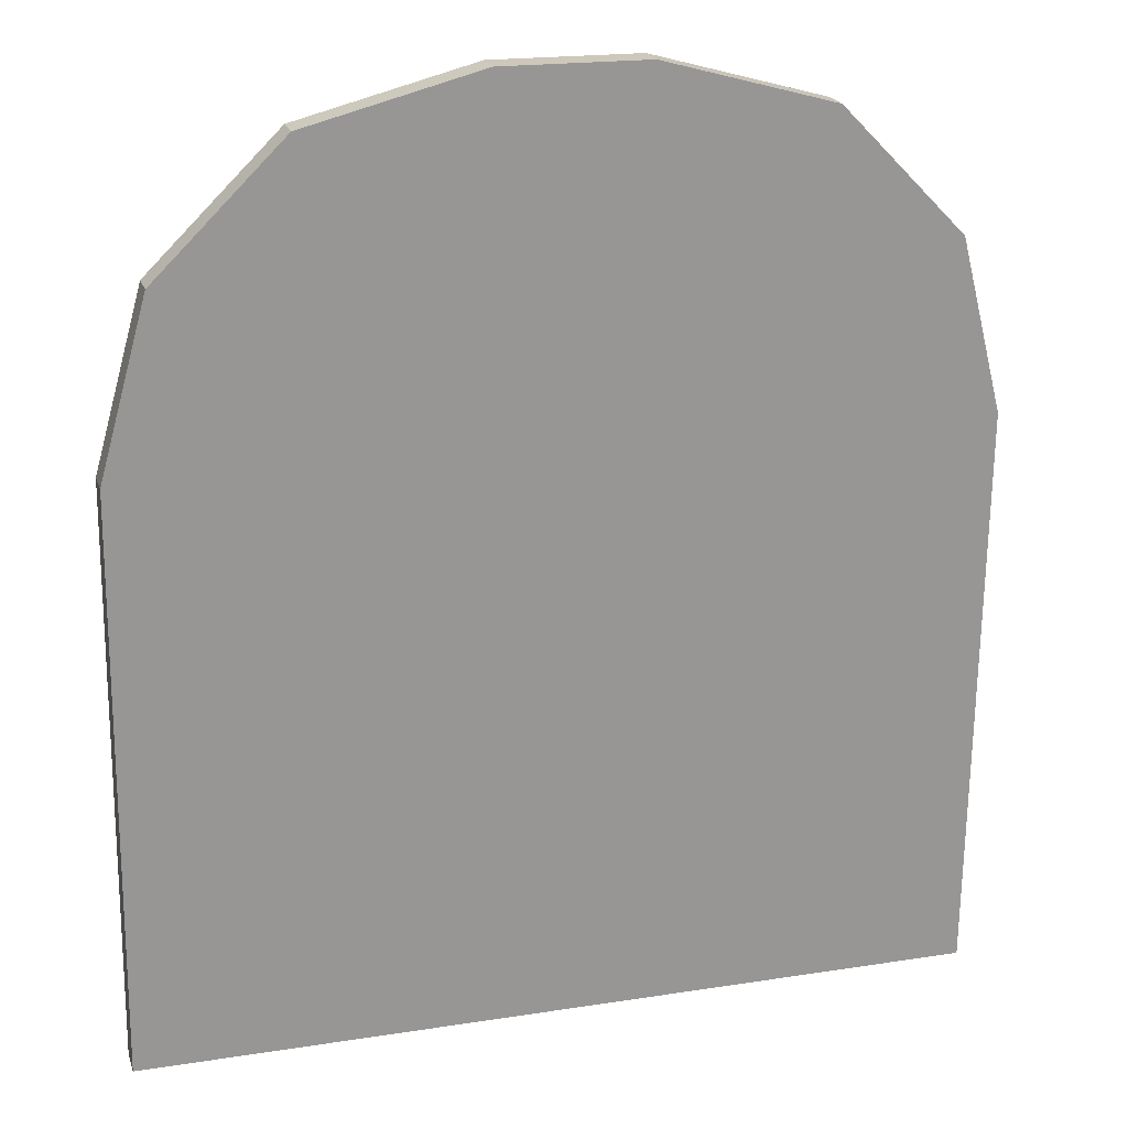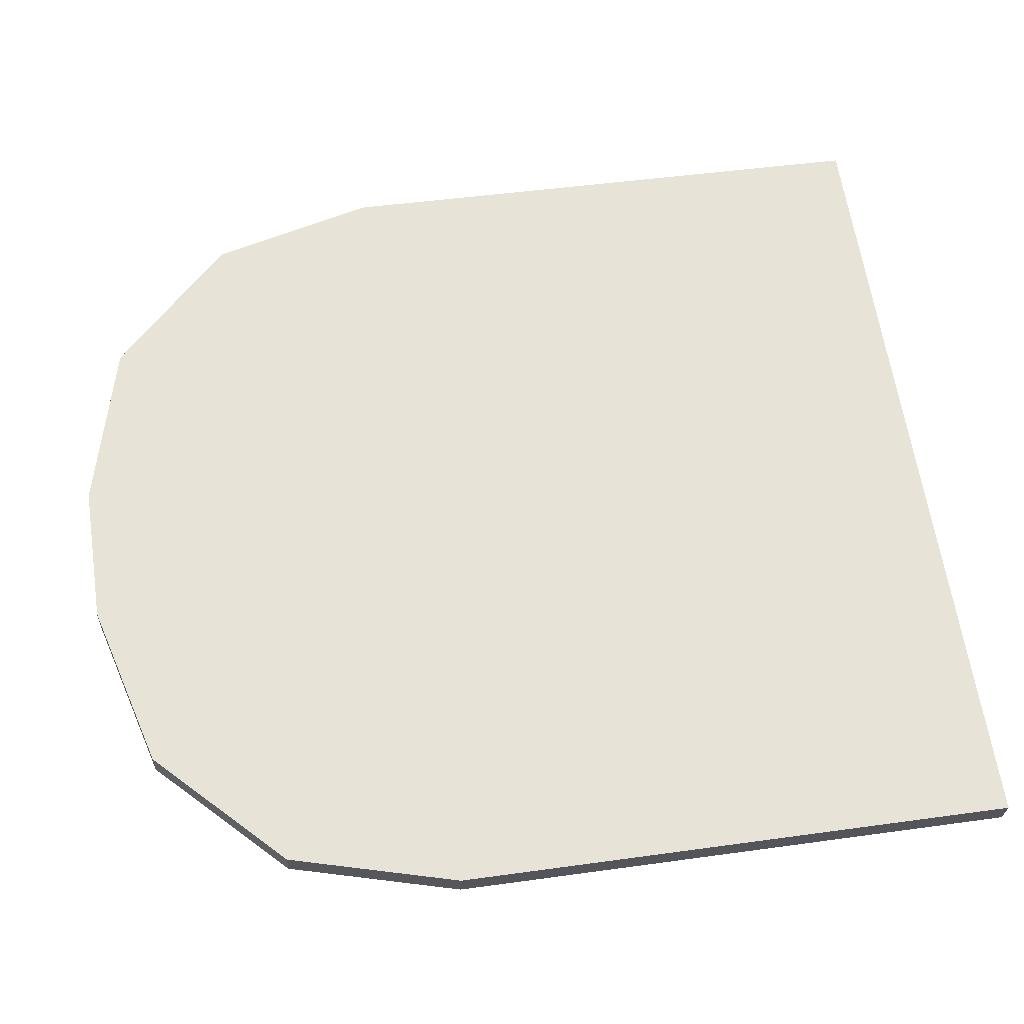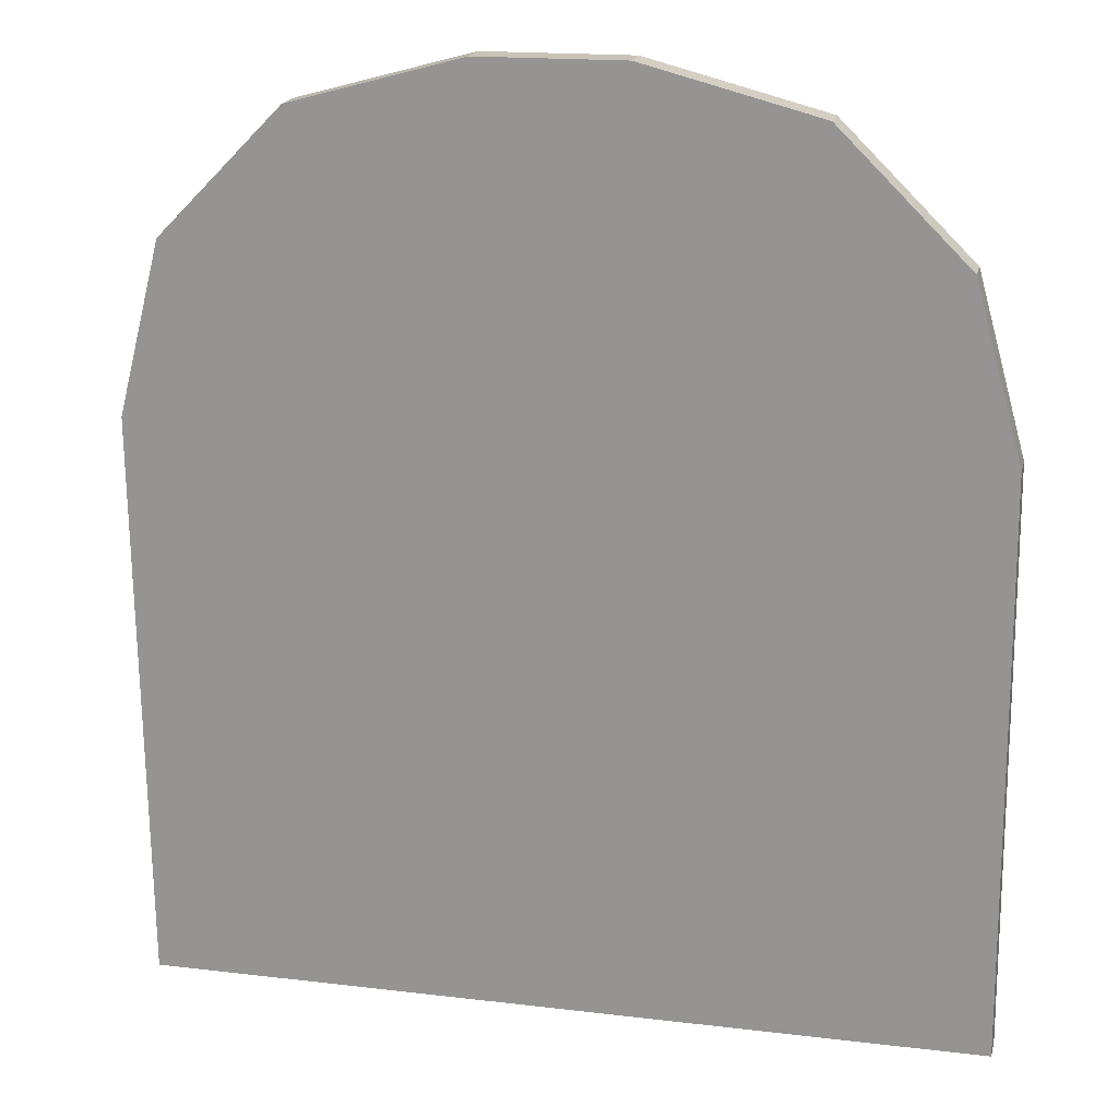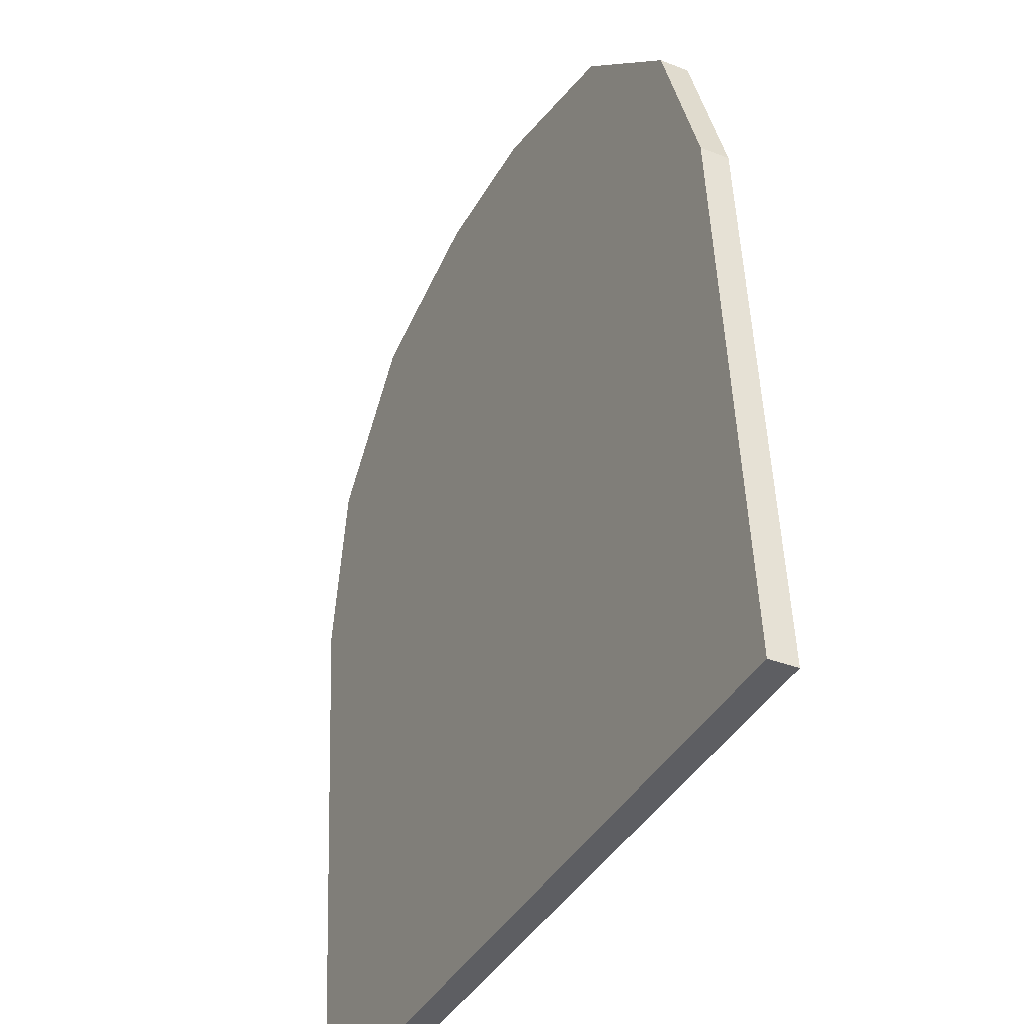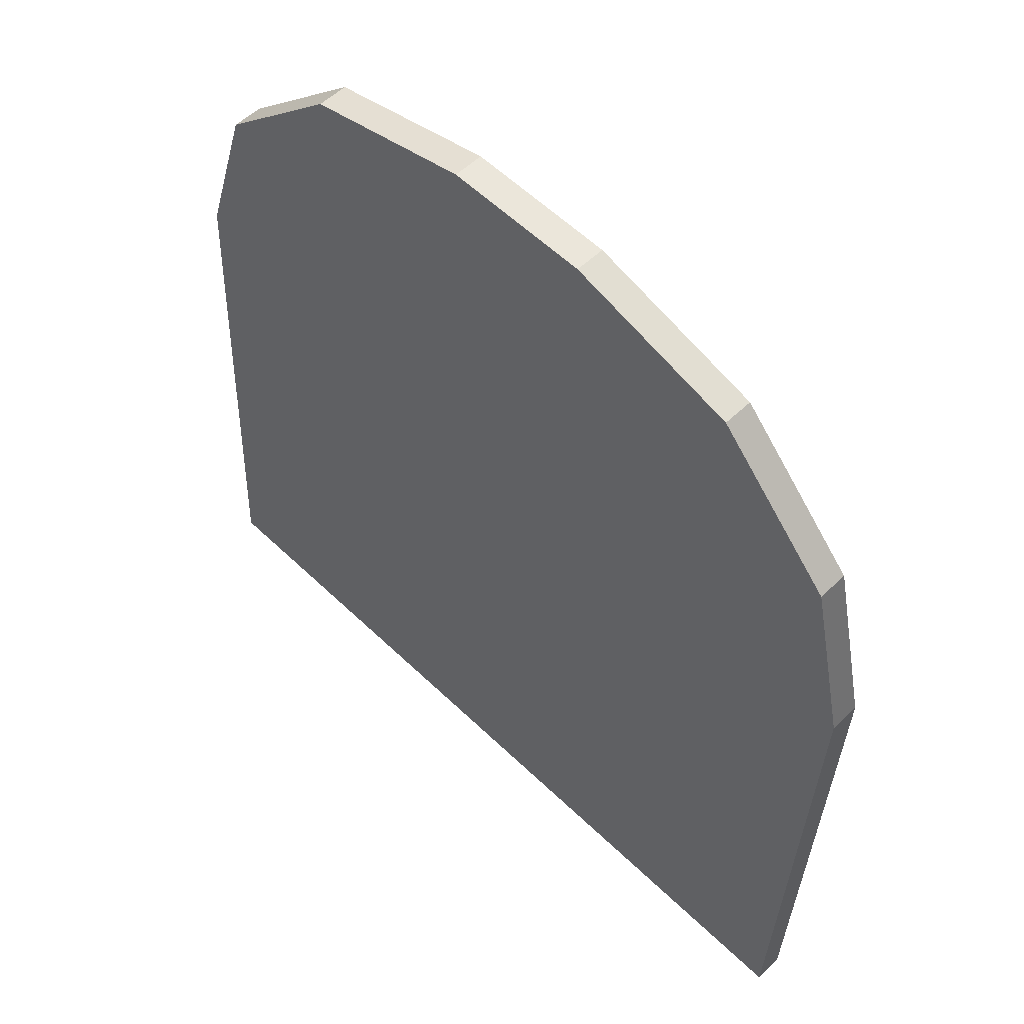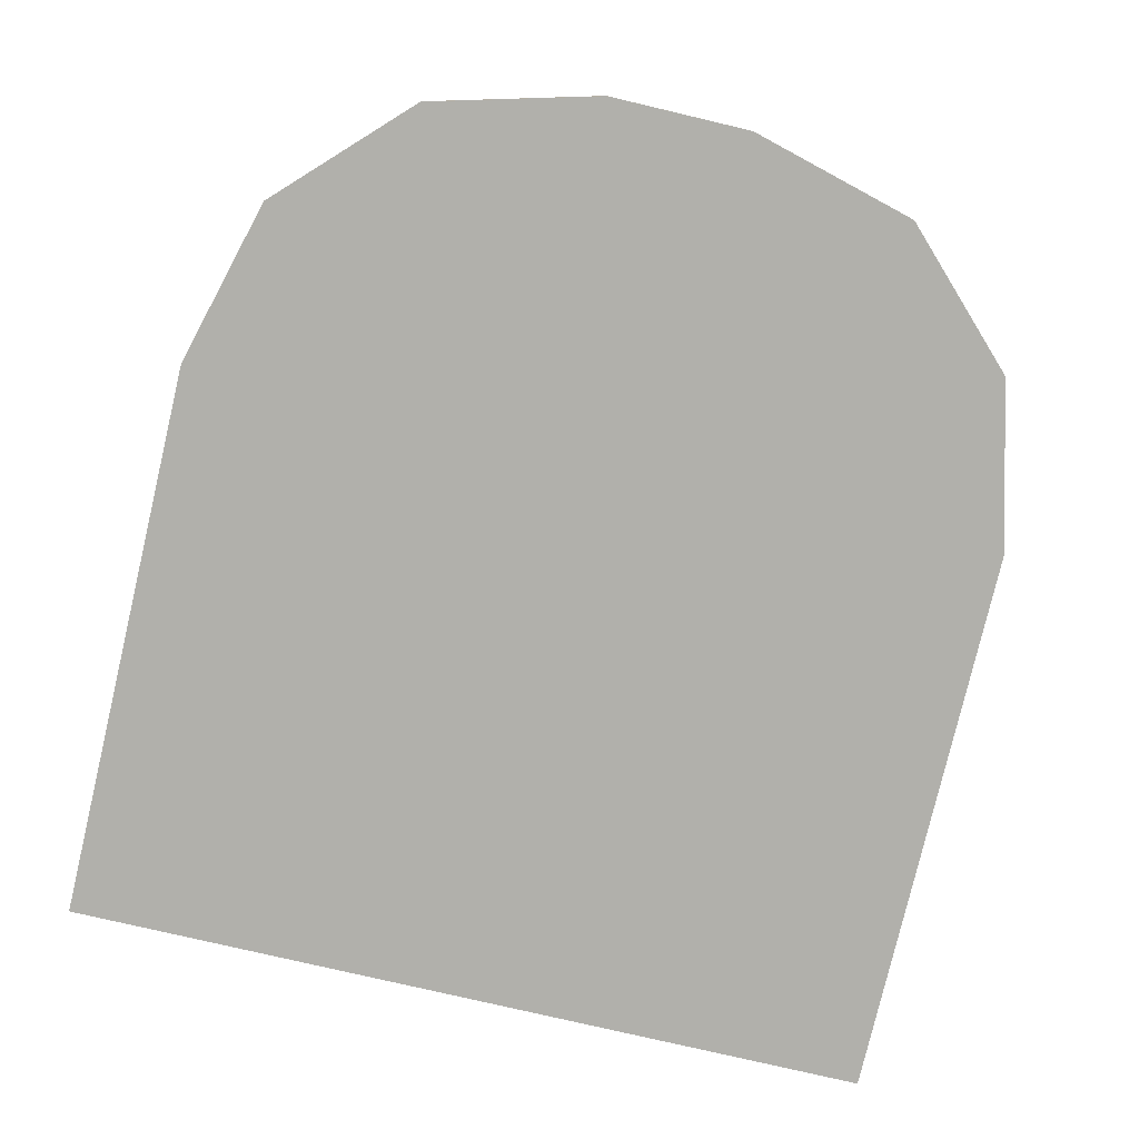
<metadata>
{"format":"obj","ext":"obj","renderer":"f3d","projection":"perspective","resolution":1024,"background":"white","views":[{"elev":19.3,"azim":-16.4,"up":"+Y"},{"elev":63.2,"azim":-98.6,"up":"+Z"},{"elev":17.2,"azim":13.5,"up":"+Y"},{"elev":-40.4,"azim":62.8,"up":"+Y"},{"elev":58.3,"azim":-135.3,"up":"+Y"},{"elev":-76.0,"azim":166.7,"up":"+Z"}]}
</metadata>
<code>
o Cube.002_Cube.003
v -0.1013 -0.004306 -0.009019
v 0.1013 -0.004307 -0.009019
v -0.01753 0.2195 0.000534
v -0.1013 0.1357 -0.00304
v -0.05943 0.2083 5.5e-05
v -0.09011 0.1776 -0.001253
v 0.1013 0.1357 -0.00304
v 0.01753 0.2195 0.000534
v 0.09011 0.1776 -0.001253
v 0.05943 0.2083 5.5e-05
v -0.1013 -0.004617 -0.001751
v 0.1013 -0.004617 -0.001751
v -0.05943 0.2079 0.007323
v -0.01753 0.2192 0.007802
v -0.09011 0.1773 0.006015
v -0.1013 0.1354 0.004228
v 0.01753 0.2192 0.007802
v 0.05943 0.2079 0.007323
v 0.09011 0.1773 0.006015
v 0.1013 0.1354 0.004228
f 1 2 7 9 10 8 3 5 6 4
f 11 16 15 13 14 17 18 19 20 12
f 10 9 19 18
f 6 5 13 15
f 1 4 16 11
f 9 7 20 19
f 4 6 15 16
f 2 1 11 12
f 7 2 12 20
f 8 10 18 17
f 5 3 14 13
f 3 8 17 14

</code>
